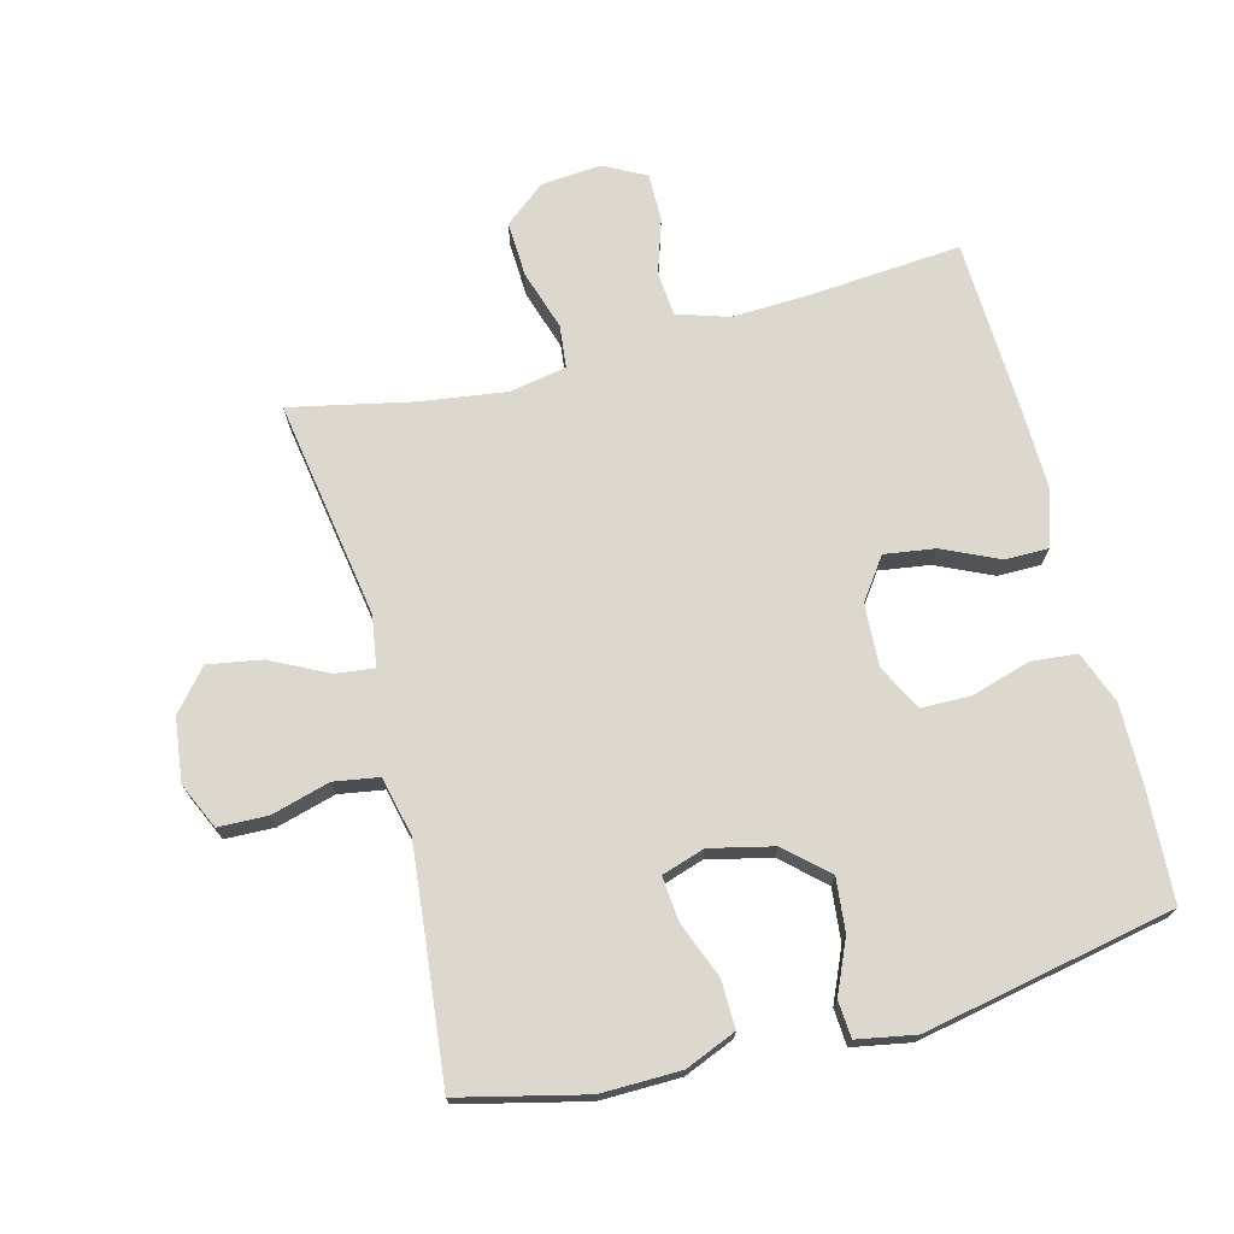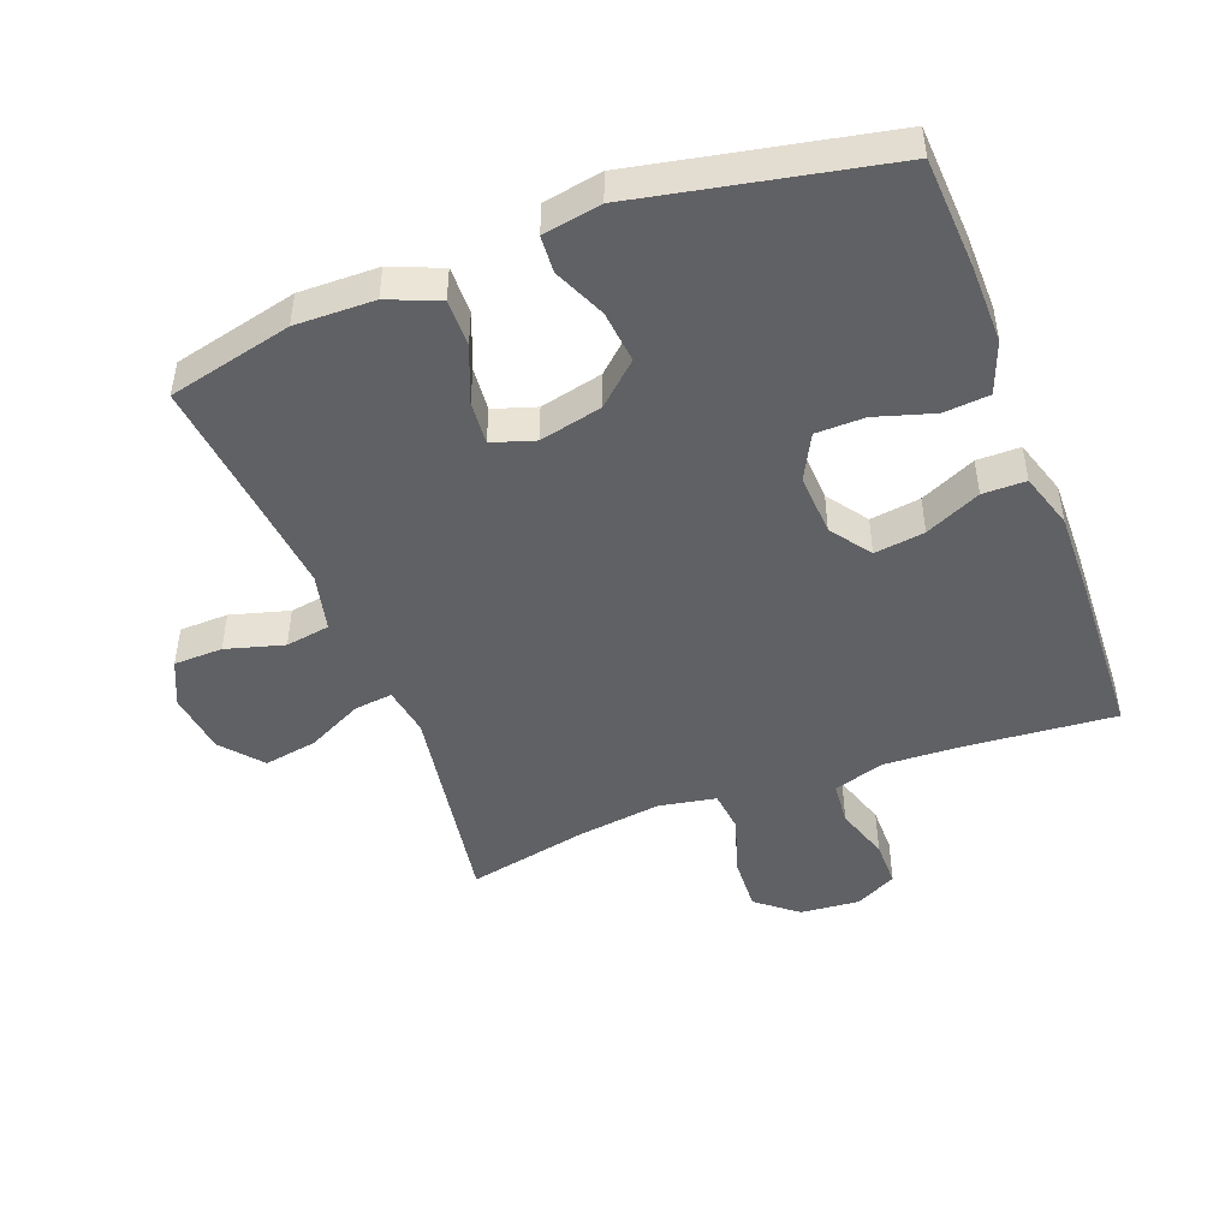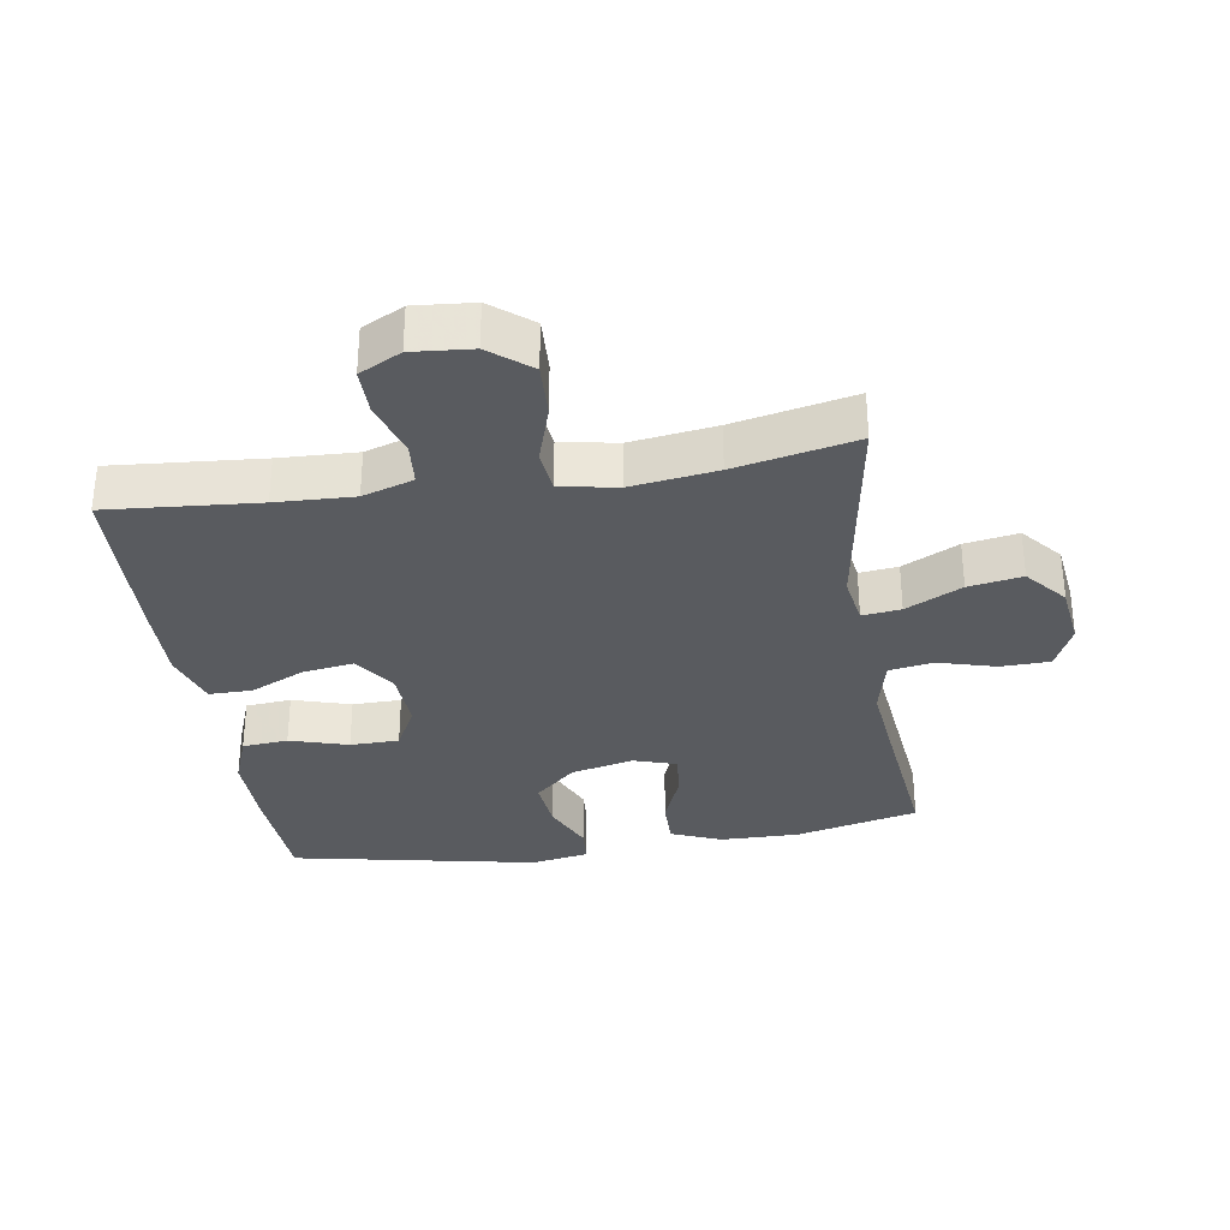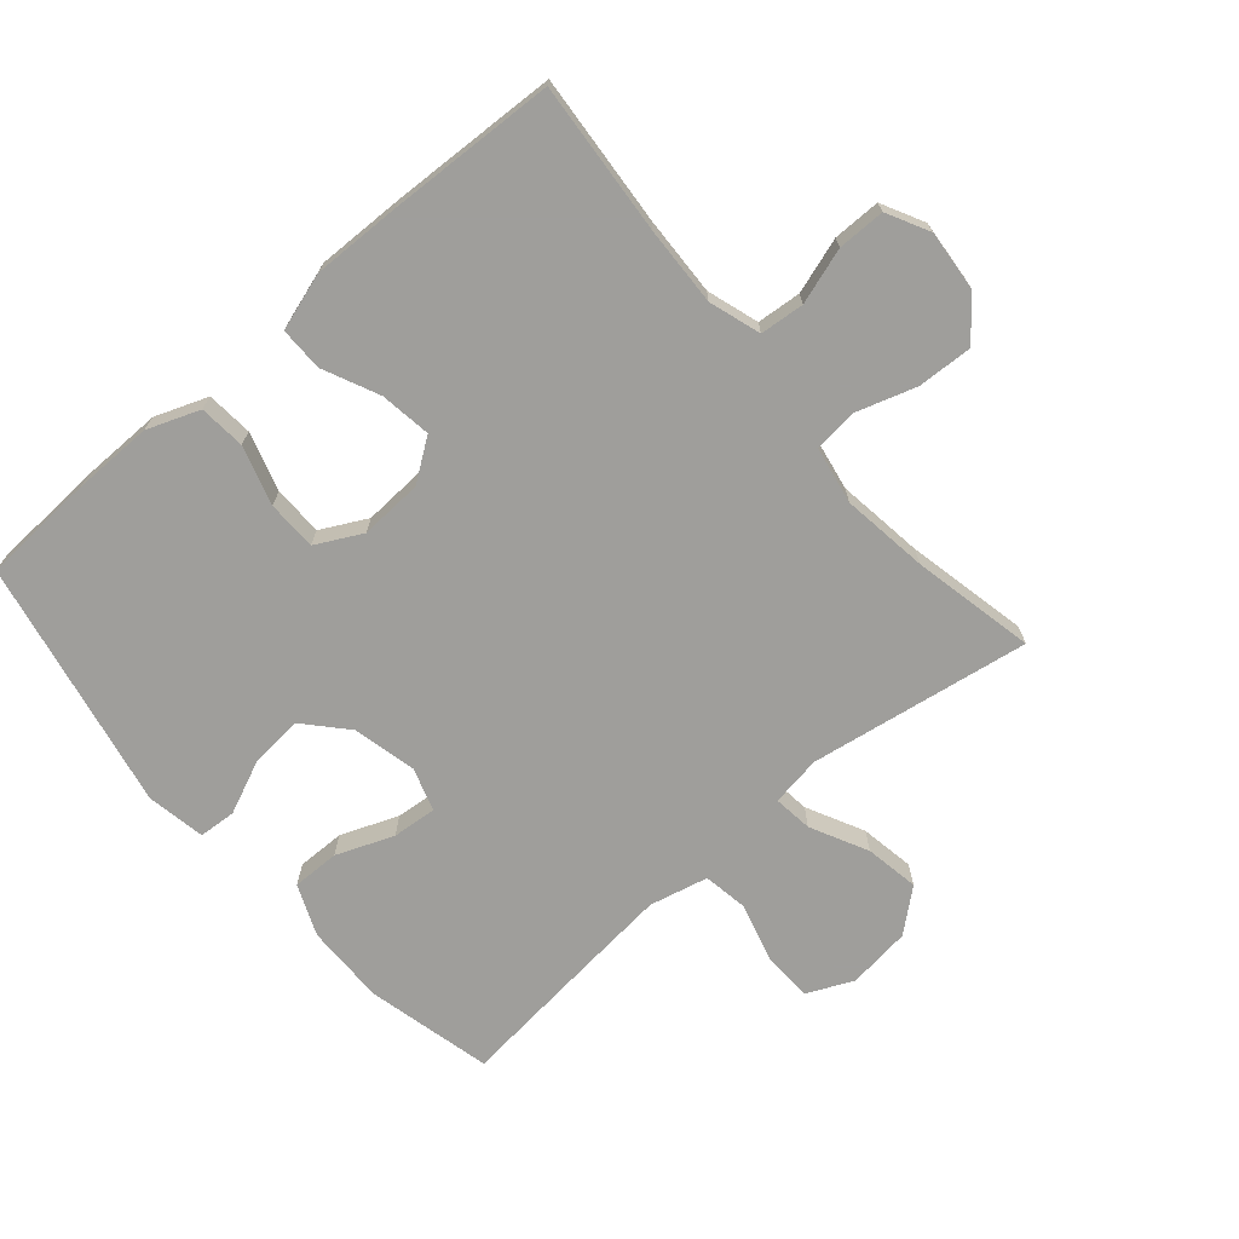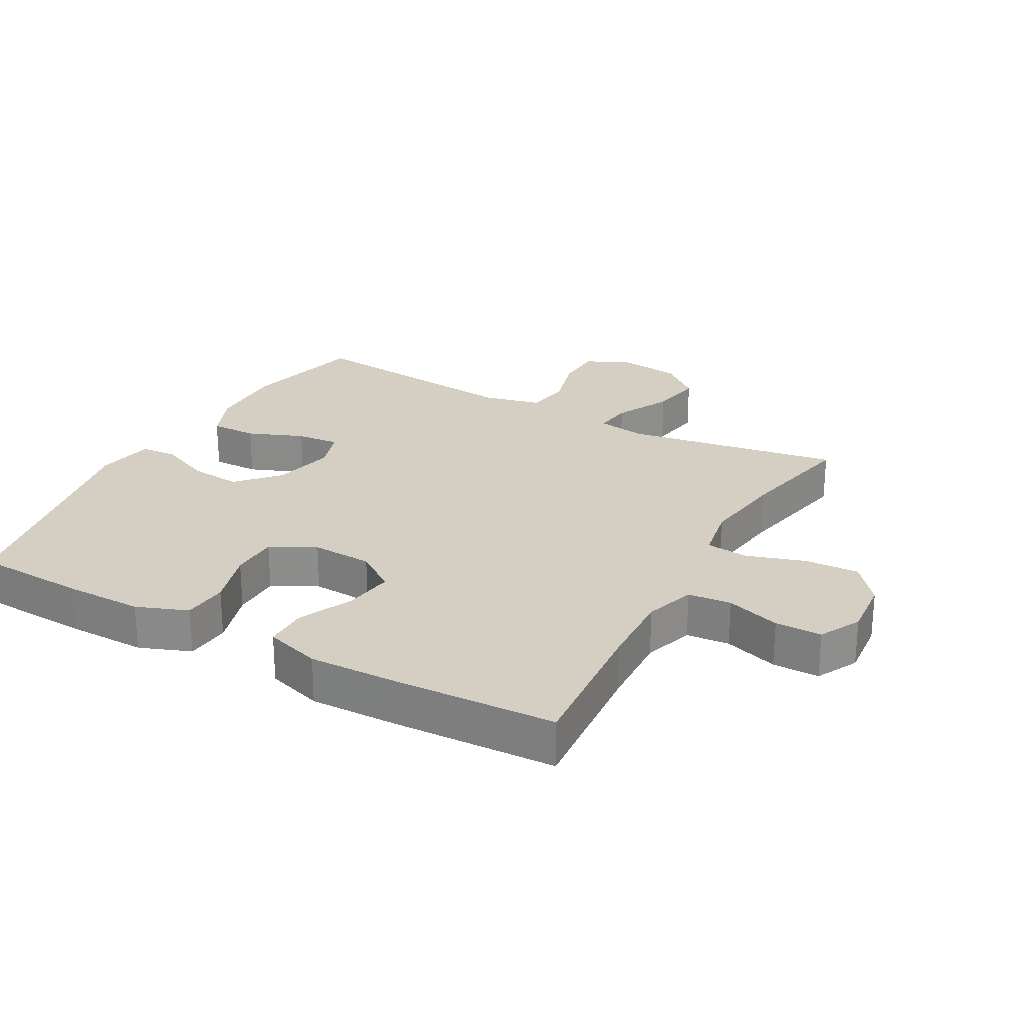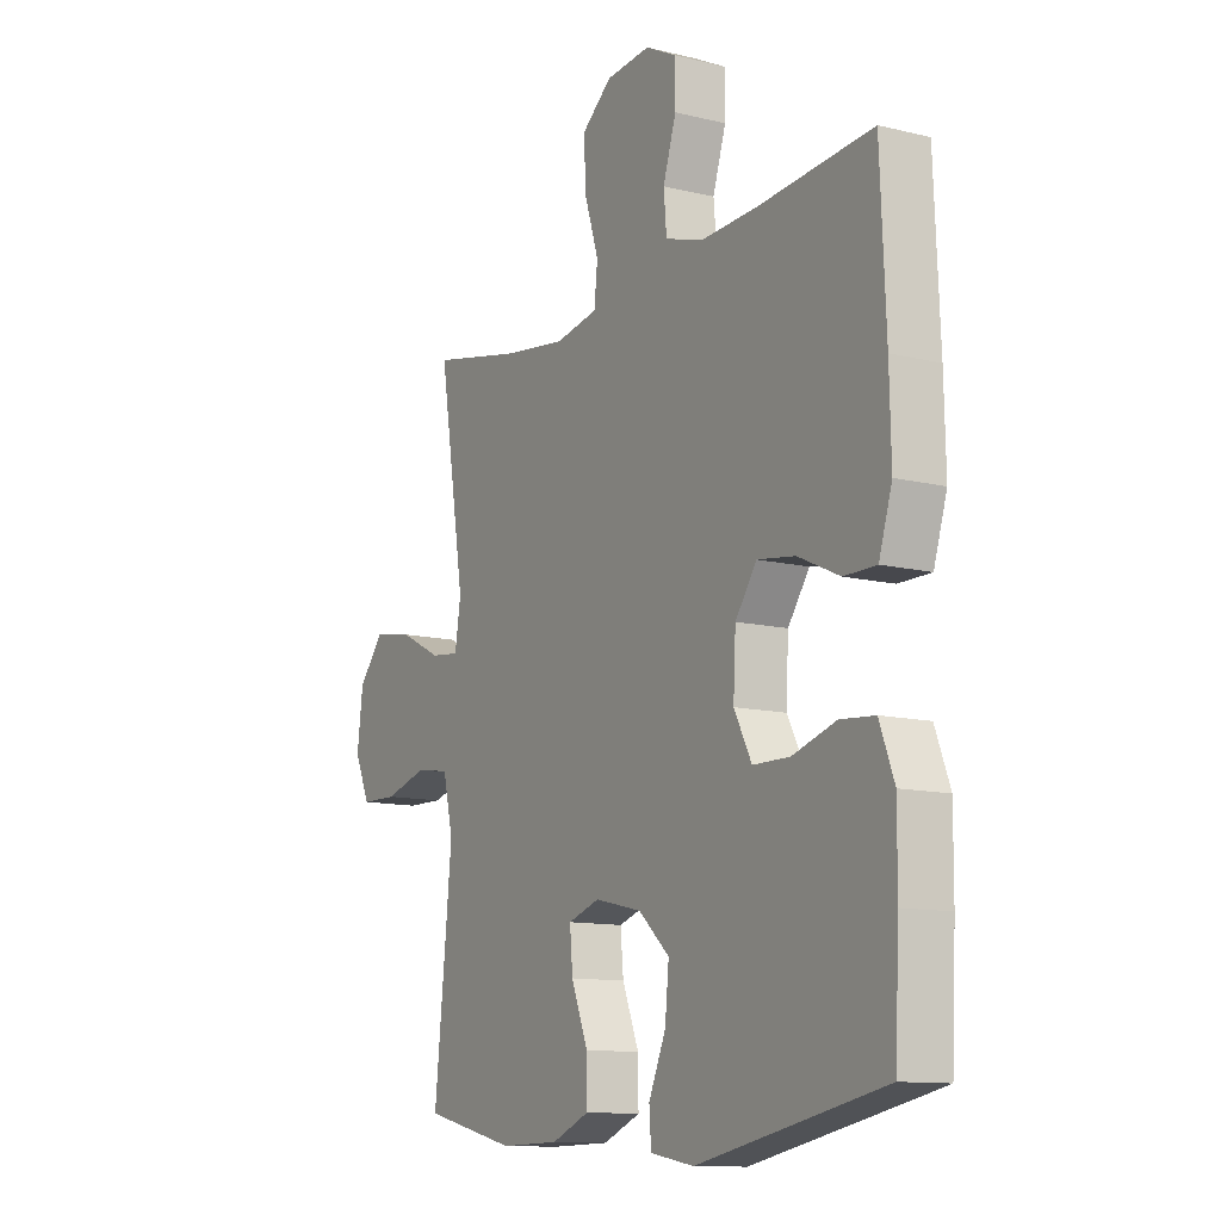
<metadata>
{"format":"obj","ext":"obj","renderer":"f3d","projection":"perspective","resolution":1024,"background":"white","views":[{"elev":72.1,"azim":165.5,"up":"+Y"},{"elev":-46.9,"azim":-159.2,"up":"+Y"},{"elev":-32.3,"azim":9.0,"up":"+Y"},{"elev":-70.8,"azim":-49.3,"up":"+Y"},{"elev":25.4,"azim":-61.1,"up":"+Y"},{"elev":-11.8,"azim":-120.4,"up":"+Z"}]}
</metadata>
<code>
v -0.5 0.07 -0.5
v -0.509 0.07 -0.329
v -0.51 0.07 -0.209
v -0.48 0.07 -0.13
v -0.41 0.07 -0.124
v -0.321 0.07 -0.151
v -0.246 0.07 -0.15
v -0.21 0.07 -0.081
v -0.215 0.07 0.014
v -0.259 0.07 0.076
v -0.336 0.07 0.065
v -0.421 0.07 0.026
v -0.487 0.07 0.026
v -0.514 0.07 0.112
v -0.511 0.07 0.246
v -0.5 0.07 0.5
v -0.27 0.07 0.481
v -0.151 0.07 0.476
v -0.073 0.07 0.501
v -0.067 0.07 0.568
v -0.094 0.07 0.652
v -0.094 0.07 0.724
v -0.03 0.07 0.757
v 0.061 0.07 0.749
v 0.123 0.07 0.699
v 0.119 0.07 0.615
v 0.09 0.07 0.524
v 0.097 0.07 0.459
v 0.184 0.07 0.443
v 0.315 0.07 0.461
v 0.5 0.07 0.5
v 0.446 0.07 0.167
v 0.458 0.07 0.091
v 0.517 0.07 0.098
v 0.603 0.07 0.141
v 0.685 0.07 0.155
v 0.737 0.07 0.093
v 0.749 0.07 -0.003
v 0.717 0.07 -0.073
v 0.642 0.07 -0.075
v 0.553 0.07 -0.05
v 0.485 0.07 -0.061
v 0.464 0.07 -0.15
v 0.477 0.07 -0.281
v 0.5 0.07 -0.5
v 0.31 0.07 -0.545
v 0.189 0.07 -0.543
v 0.112 0.07 -0.511
v 0.113 0.07 -0.439
v 0.147 0.07 -0.353
v 0.153 0.07 -0.286
v 0.088 0.07 -0.265
v -0.008 0.07 -0.287
v -0.071 0.07 -0.344
v -0.063 0.07 -0.424
v -0.028 0.07 -0.504
v -0.032 0.07 -0.56
v -0.121 0.07 -0.576
v -0.5 0 -0.5
v -0.509 0 -0.329
v -0.51 0 -0.209
v -0.48 0 -0.13
v -0.41 0 -0.124
v -0.321 0 -0.151
v -0.246 0 -0.15
v -0.21 0 -0.081
v -0.215 0 0.014
v -0.259 0 0.076
v -0.336 0 0.065
v -0.421 0 0.026
v -0.487 0 0.026
v -0.514 0 0.112
v -0.511 0 0.246
v -0.5 0 0.5
v -0.27 0 0.481
v -0.151 0 0.476
v -0.073 0 0.501
v -0.067 0 0.568
v -0.094 0 0.652
v -0.094 0 0.724
v -0.03 0 0.757
v 0.061 0 0.749
v 0.123 0 0.699
v 0.119 0 0.615
v 0.09 0 0.524
v 0.097 0 0.459
v 0.184 0 0.443
v 0.315 0 0.461
v 0.5 0 0.5
v 0.446 0 0.167
v 0.458 0 0.091
v 0.517 0 0.098
v 0.603 0 0.141
v 0.685 0 0.155
v 0.737 0 0.093
v 0.749 0 -0.003
v 0.717 0 -0.073
v 0.642 0 -0.075
v 0.553 0 -0.05
v 0.485 0 -0.061
v 0.464 0 -0.15
v 0.477 0 -0.281
v 0.5 0 -0.5
v 0.31 0 -0.545
v 0.189 0 -0.543
v 0.112 0 -0.511
v 0.113 0 -0.439
v 0.147 0 -0.353
v 0.153 0 -0.286
v 0.088 0 -0.265
v -0.008 0 -0.287
v -0.071 0 -0.344
v -0.063 0 -0.424
v -0.028 0 -0.504
v -0.032 0 -0.56
v -0.121 0 -0.576
f 4 5 6
f 3 4 6
f 2 3 6
f 1 2 6
f 58 1 6
f 57 58 6
f 56 57 6
f 55 56 6
f 54 55 6 7
f 53 54 7 8
f 52 53 8 9
f 51 52 9 10
f 48 49 50
f 47 48 50
f 46 47 50
f 45 46 50
f 44 45 50
f 43 44 50 51
f 42 43 51 10
f 39 40 41
f 38 39 41
f 37 38 41
f 36 37 41
f 35 36 41
f 34 35 41
f 33 34 41 42
f 30 31 32
f 29 30 32 33
f 33 42 10
f 29 33 10
f 28 29 10
f 25 26 27
f 24 25 27
f 23 24 27
f 22 23 27
f 21 22 27
f 20 21 27
f 19 20 27 28
f 15 16 17
f 14 15 17
f 13 14 17
f 12 13 17
f 11 12 17
f 11 17 18
f 18 19 28
f 11 18 28
f 10 11 28
f 64 63 62
f 64 62 61
f 64 61 60
f 64 60 59
f 64 59 116
f 64 116 115
f 64 115 114
f 64 114 113
f 65 64 113 112
f 66 65 112 111
f 67 66 111 110
f 68 67 110 109
f 108 107 106
f 108 106 105
f 108 105 104
f 108 104 103
f 108 103 102
f 109 108 102 101
f 68 109 101 100
f 99 98 97
f 99 97 96
f 99 96 95
f 99 95 94
f 99 94 93
f 99 93 92
f 100 99 92 91
f 90 89 88
f 91 90 88 87
f 68 100 91
f 68 91 87
f 68 87 86
f 85 84 83
f 85 83 82
f 85 82 81
f 85 81 80
f 85 80 79
f 85 79 78
f 86 85 78 77
f 75 74 73
f 75 73 72
f 75 72 71
f 75 71 70
f 75 70 69
f 76 75 69
f 86 77 76
f 86 76 69
f 86 69 68
f 1 59 60 2
f 2 60 61 3
f 3 61 62 4
f 4 62 63 5
f 5 63 64 6
f 6 64 65 7
f 7 65 66 8
f 8 66 67 9
f 9 67 68 10
f 10 68 69 11
f 11 69 70 12
f 12 70 71 13
f 13 71 72 14
f 14 72 73 15
f 15 73 74 16
f 16 74 75 17
f 17 75 76 18
f 18 76 77 19
f 19 77 78 20
f 20 78 79 21
f 21 79 80 22
f 22 80 81 23
f 23 81 82 24
f 24 82 83 25
f 25 83 84 26
f 26 84 85 27
f 27 85 86 28
f 28 86 87 29
f 29 87 88 30
f 30 88 89 31
f 31 89 90 32
f 32 90 91 33
f 33 91 92 34
f 34 92 93 35
f 35 93 94 36
f 36 94 95 37
f 37 95 96 38
f 38 96 97 39
f 39 97 98 40
f 40 98 99 41
f 41 99 100 42
f 42 100 101 43
f 43 101 102 44
f 44 102 103 45
f 45 103 104 46
f 46 104 105 47
f 47 105 106 48
f 48 106 107 49
f 49 107 108 50
f 50 108 109 51
f 51 109 110 52
f 52 110 111 53
f 53 111 112 54
f 54 112 113 55
f 55 113 114 56
f 56 114 115 57
f 57 115 116 58
f 58 116 59 1

</code>
